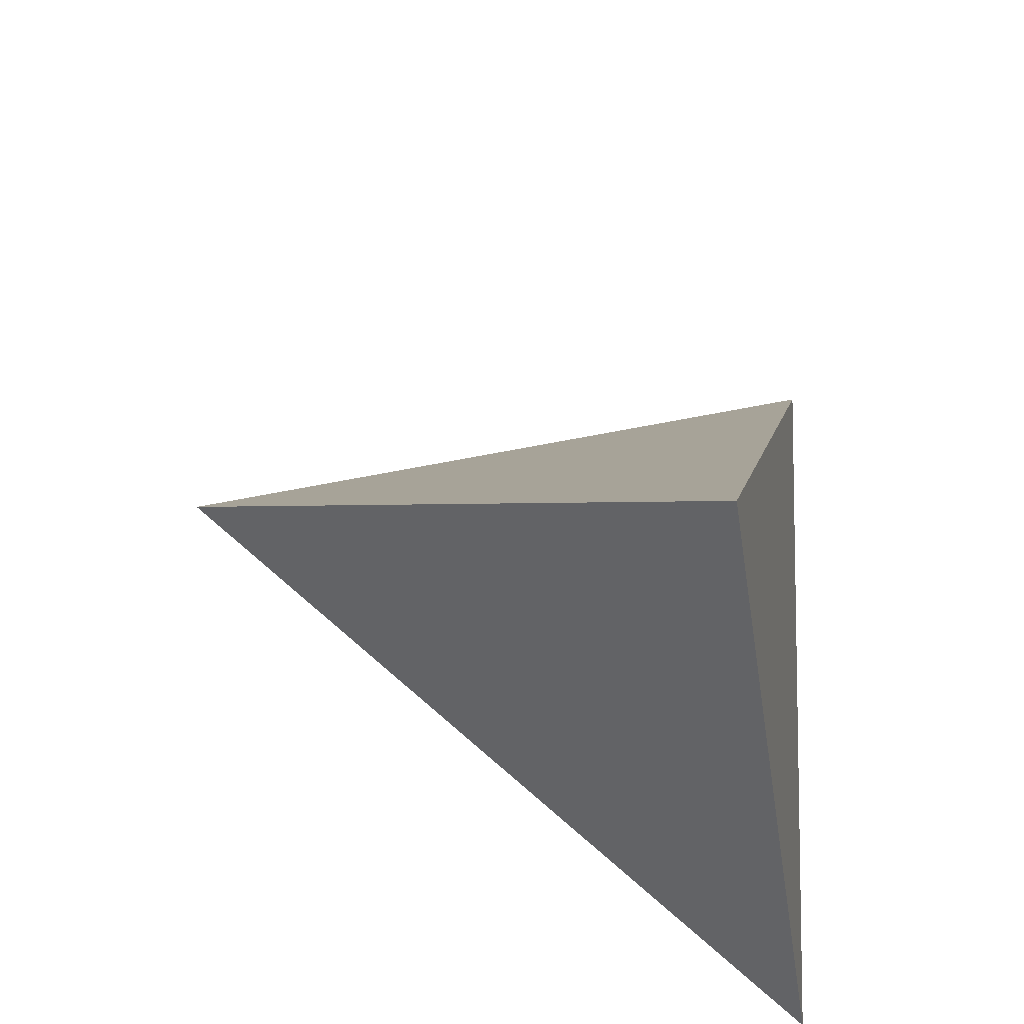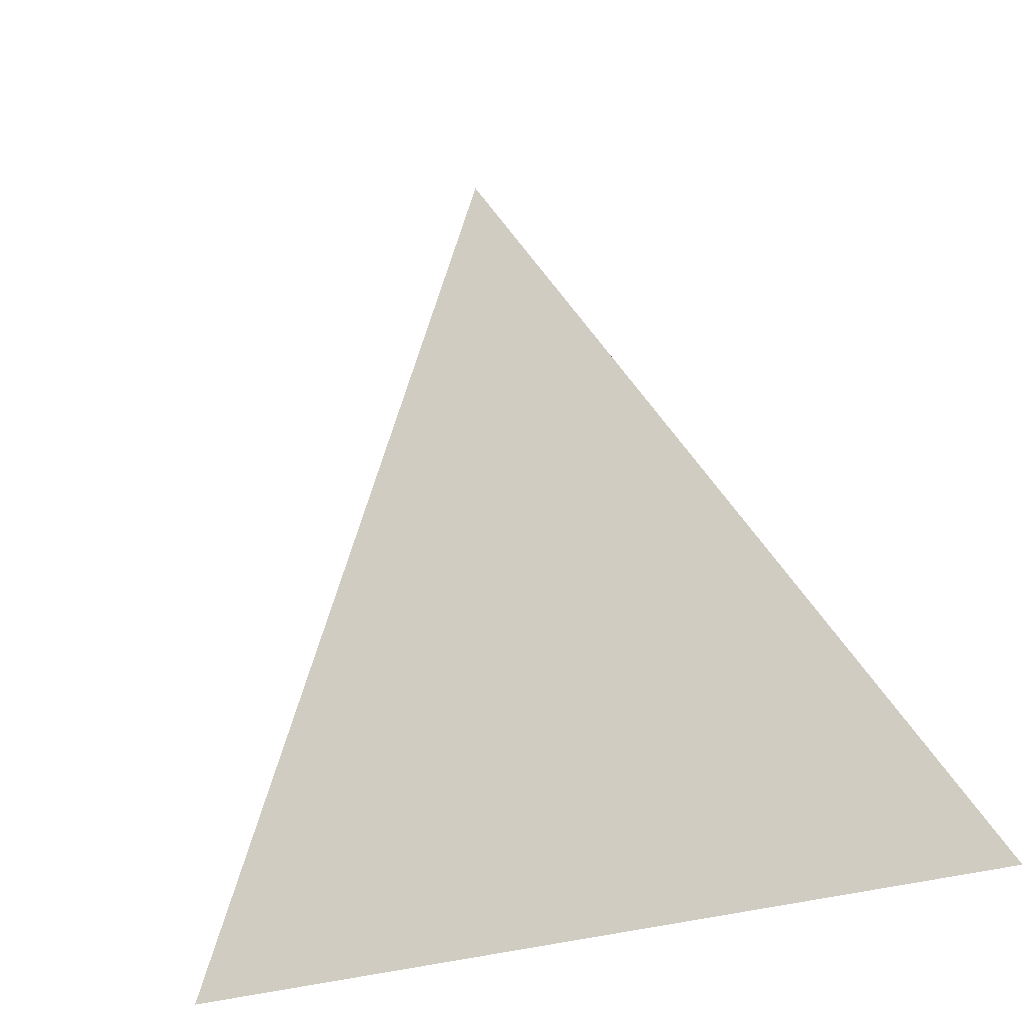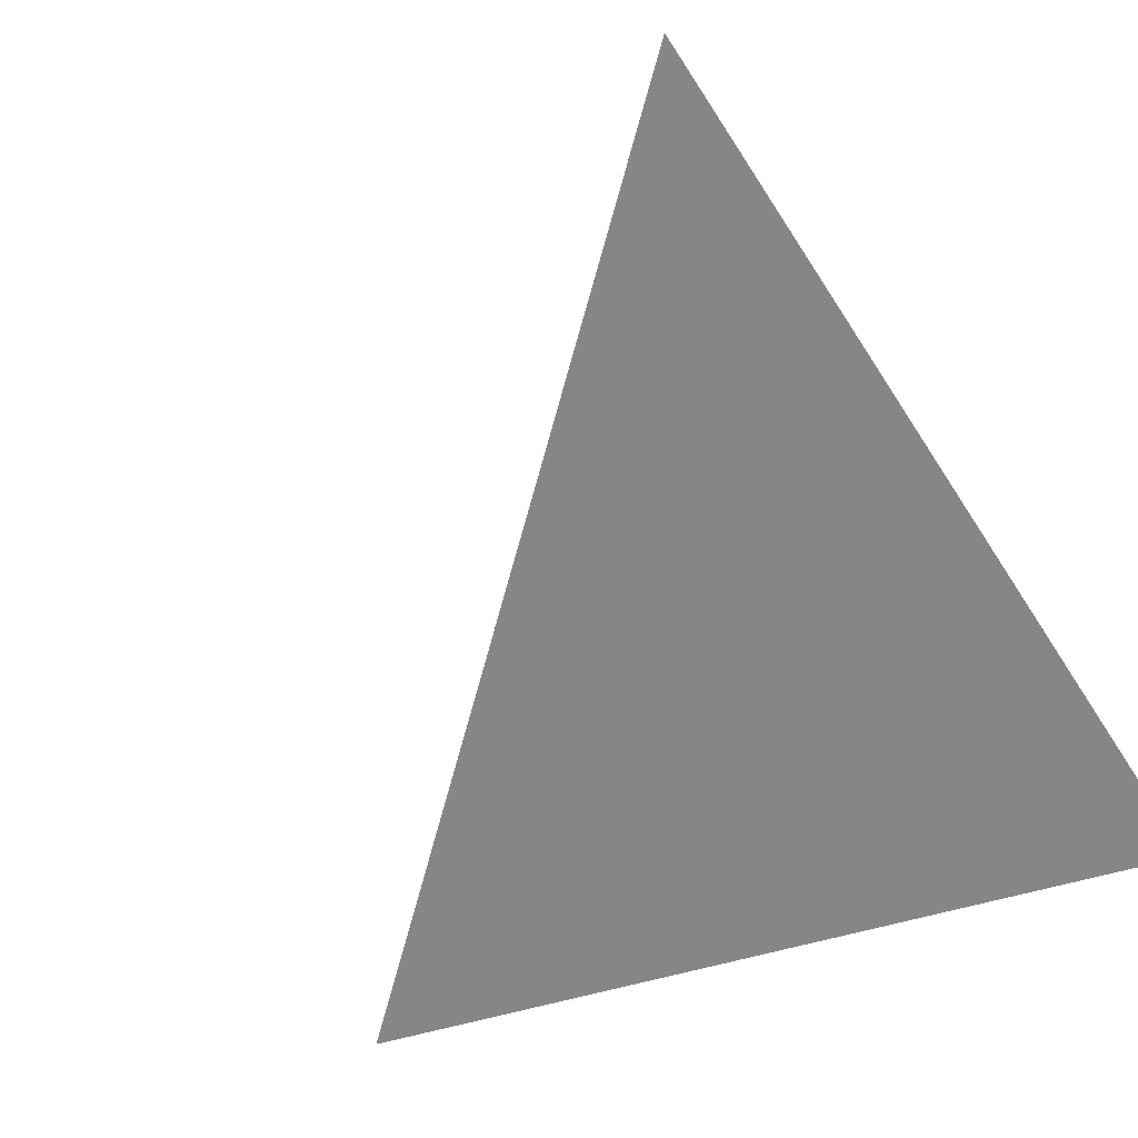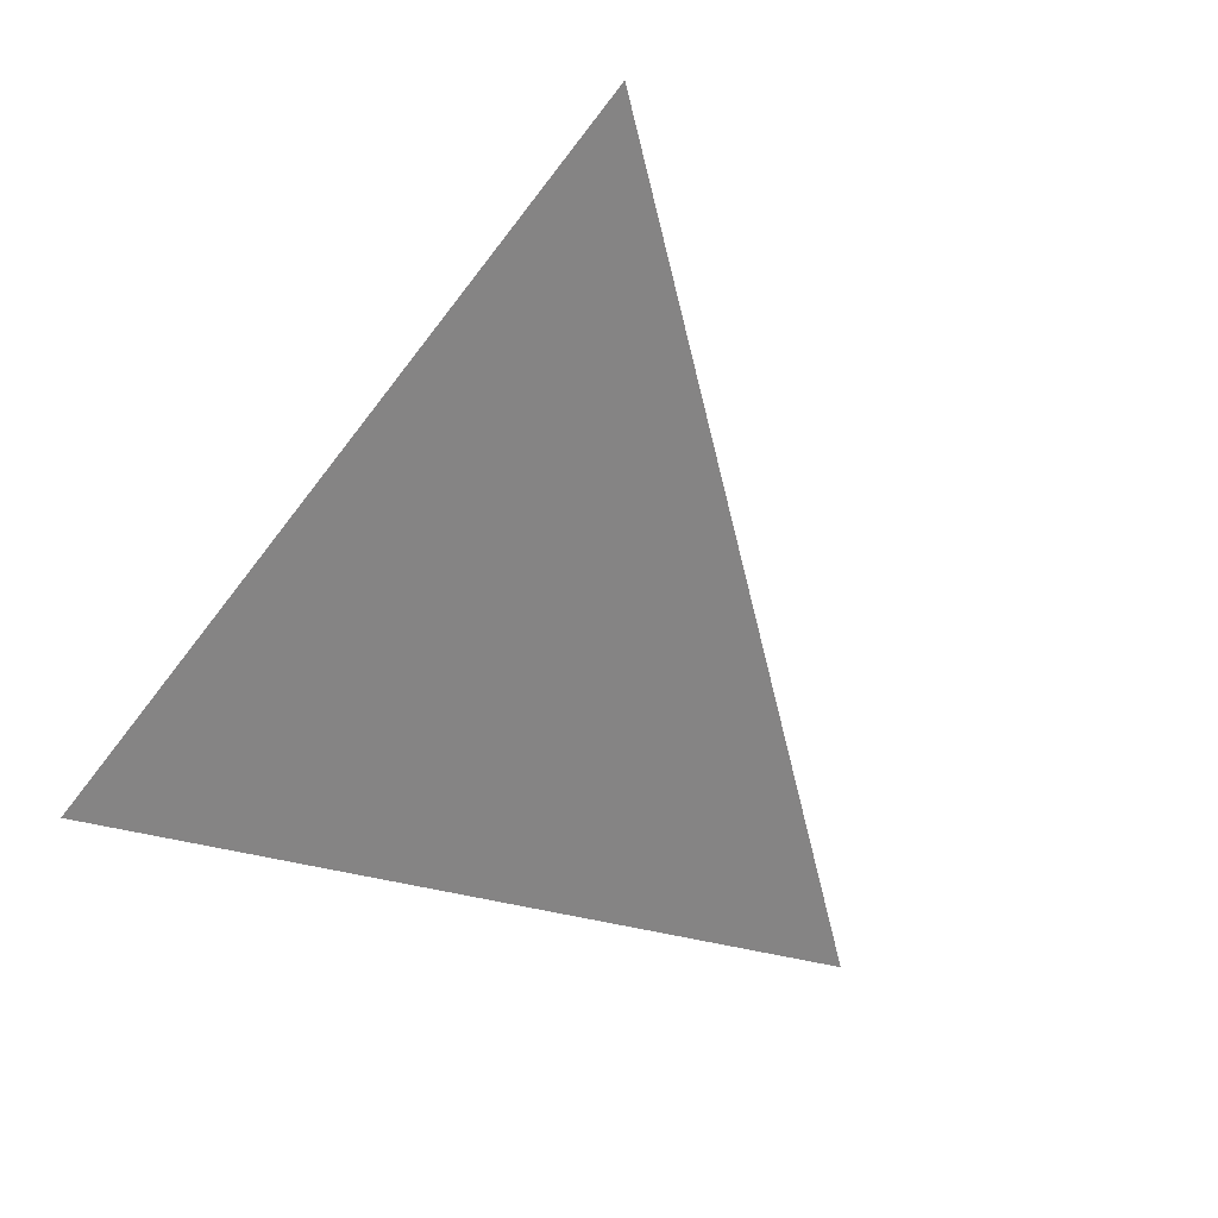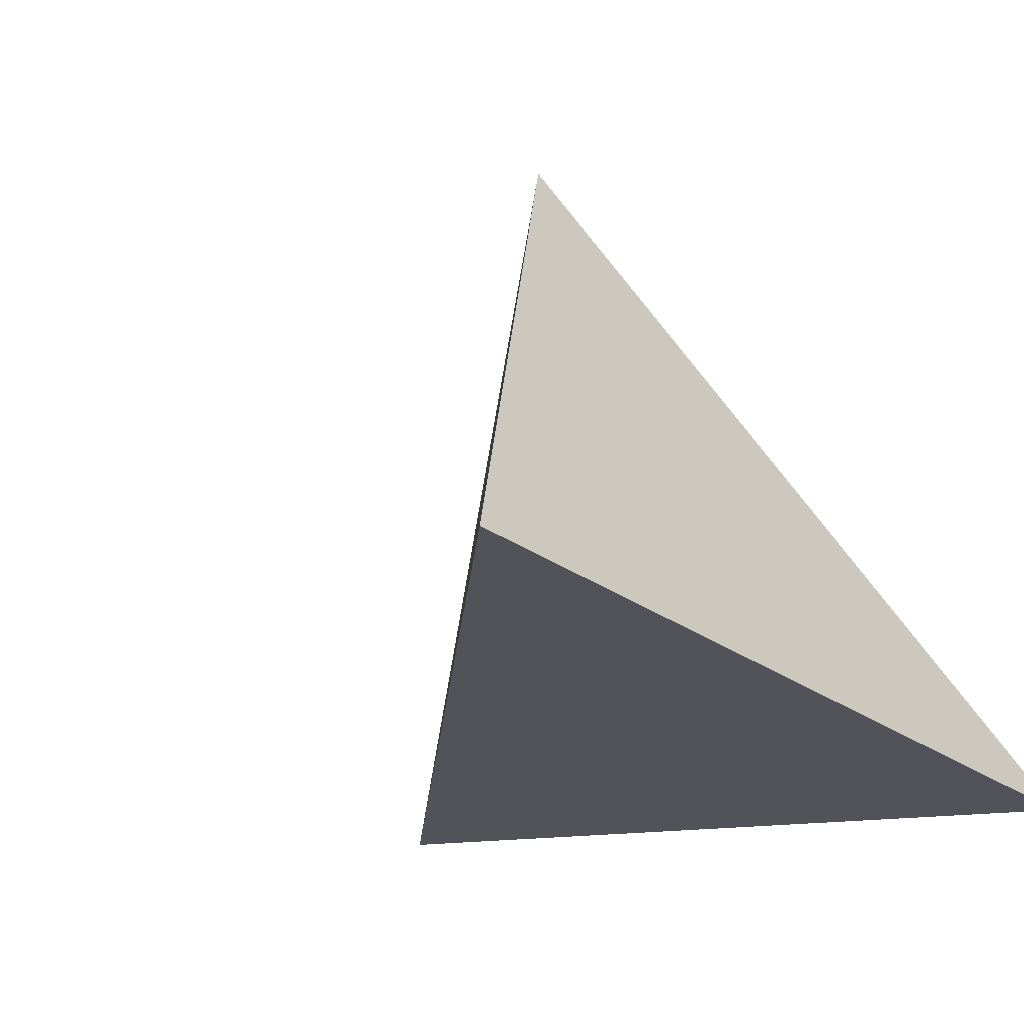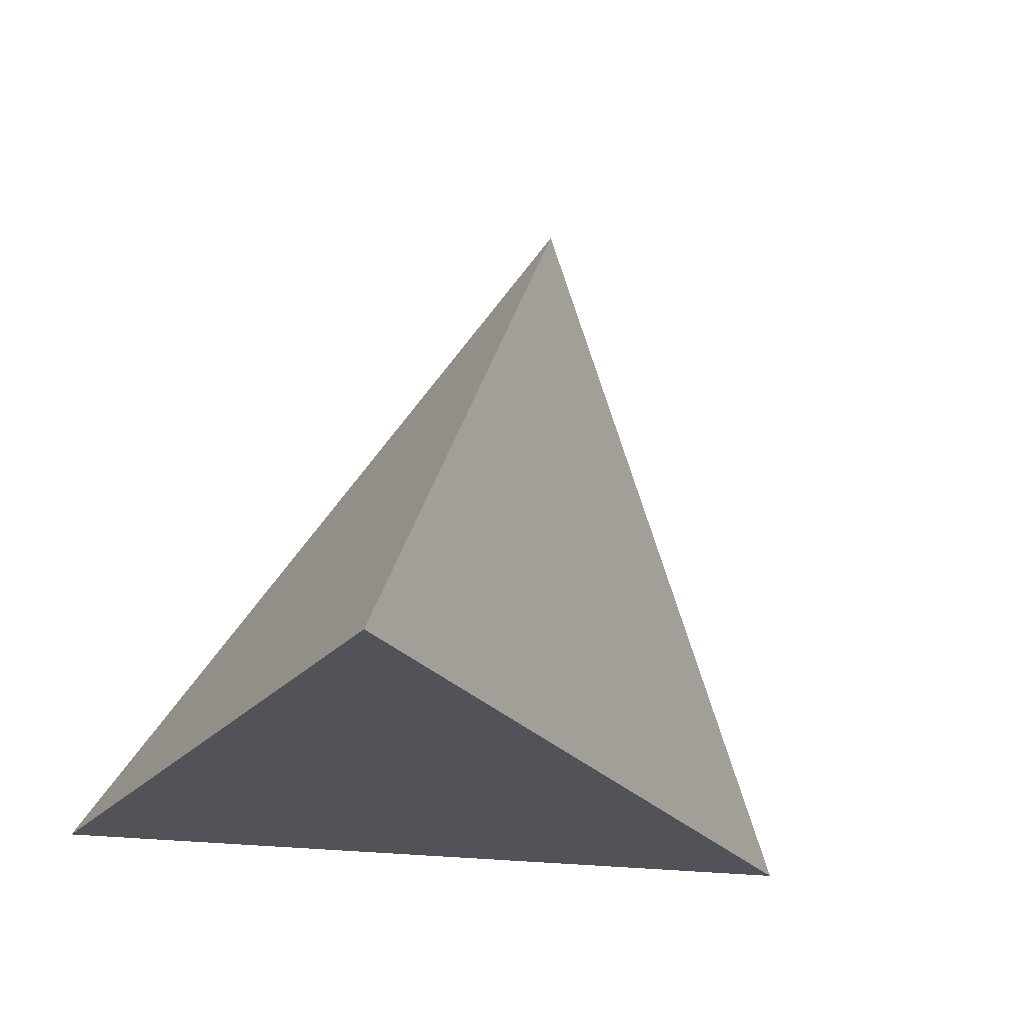
<metadata>
{"format":"obj","ext":"obj","renderer":"f3d","projection":"perspective","resolution":1024,"background":"white","views":[{"elev":56.8,"azim":90.9,"up":"+Y"},{"elev":11.4,"azim":-18.3,"up":"+Z"},{"elev":-70.3,"azim":-55.8,"up":"+Z"},{"elev":67.3,"azim":-46.8,"up":"+Y"},{"elev":-30.9,"azim":-45.8,"up":"+Z"},{"elev":-12.6,"azim":165.5,"up":"+Z"}]}
</metadata>
<code>
v -0.04554 -0.02805 0.1026
v -0.005164 0.002439 0.1841
v 0.03041 0.05921 0.1202
v 0.05268 -0.02596 0.1062
f 1 2 3
f 4 2 1
f 4 1 3
f 3 2 4

</code>
